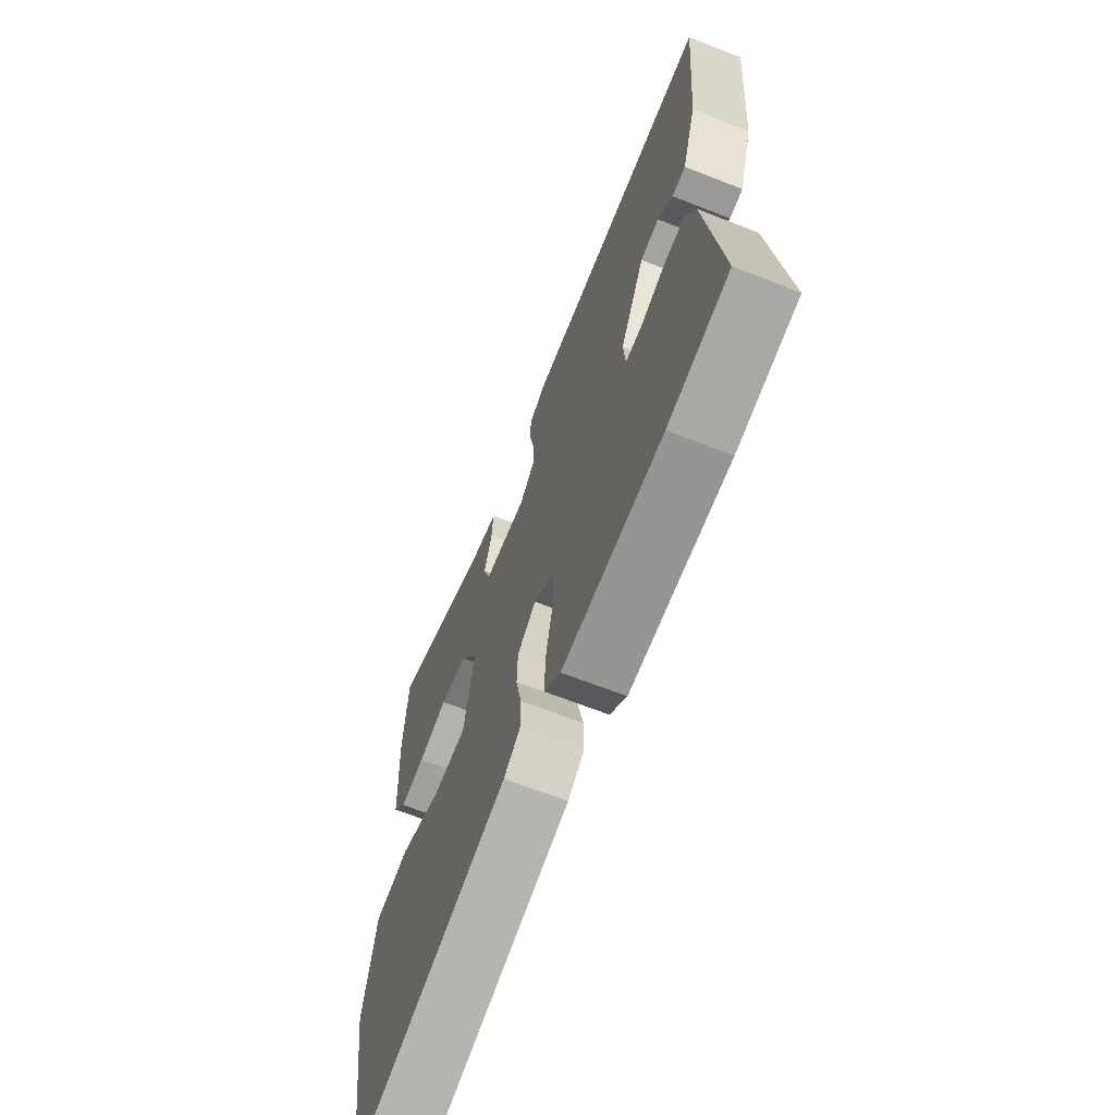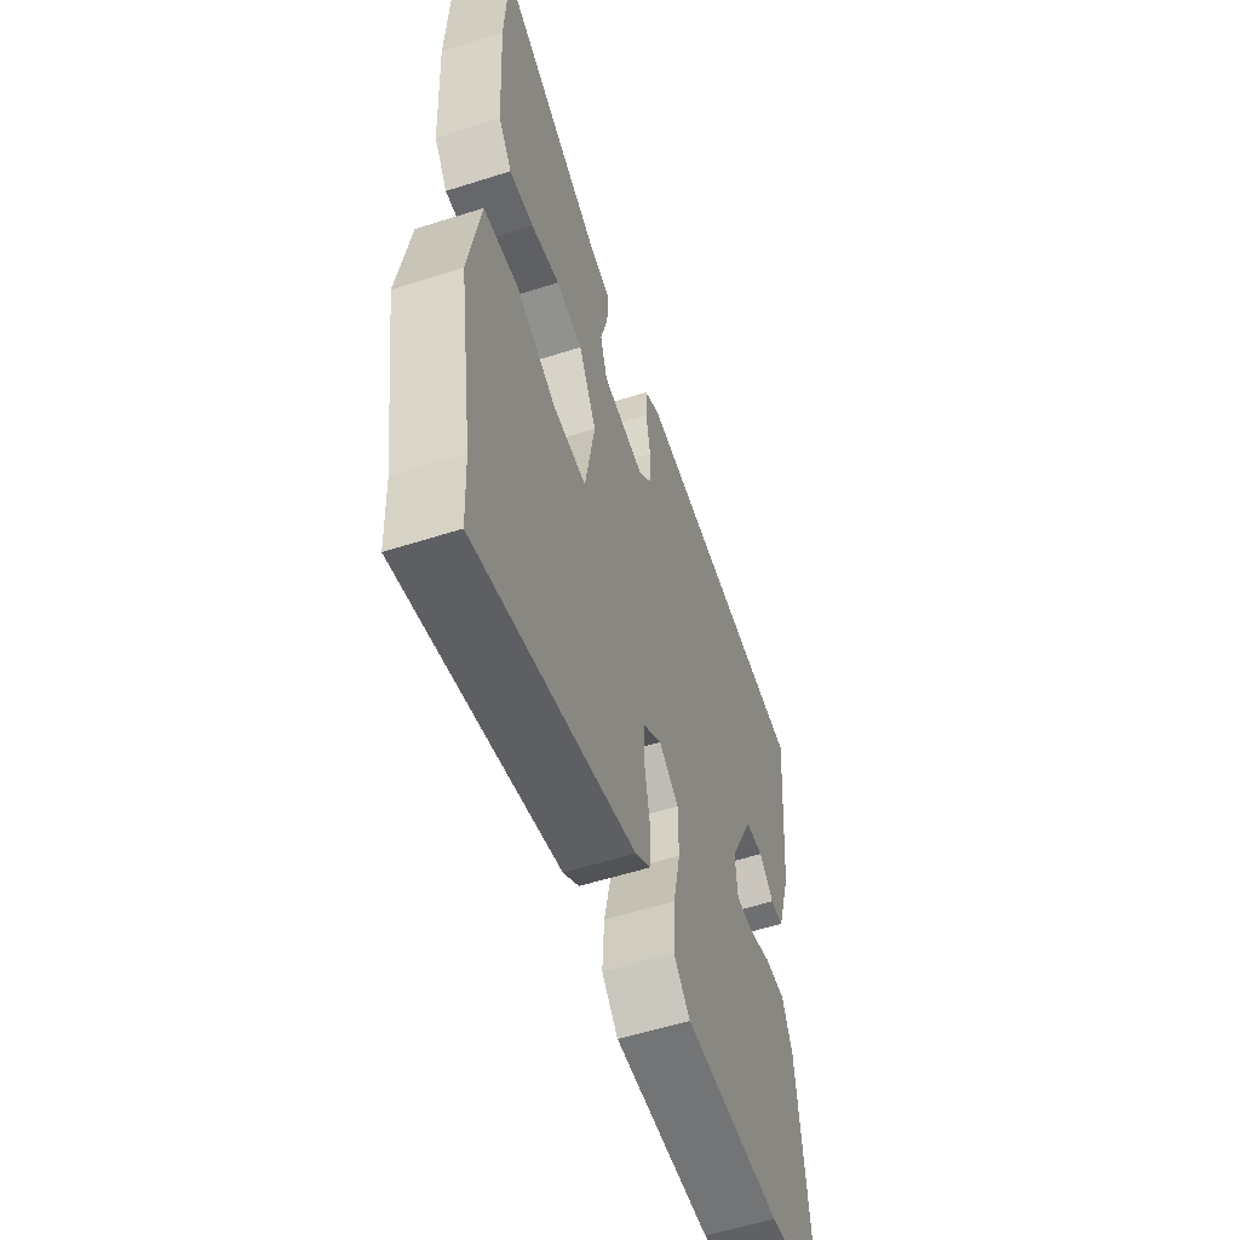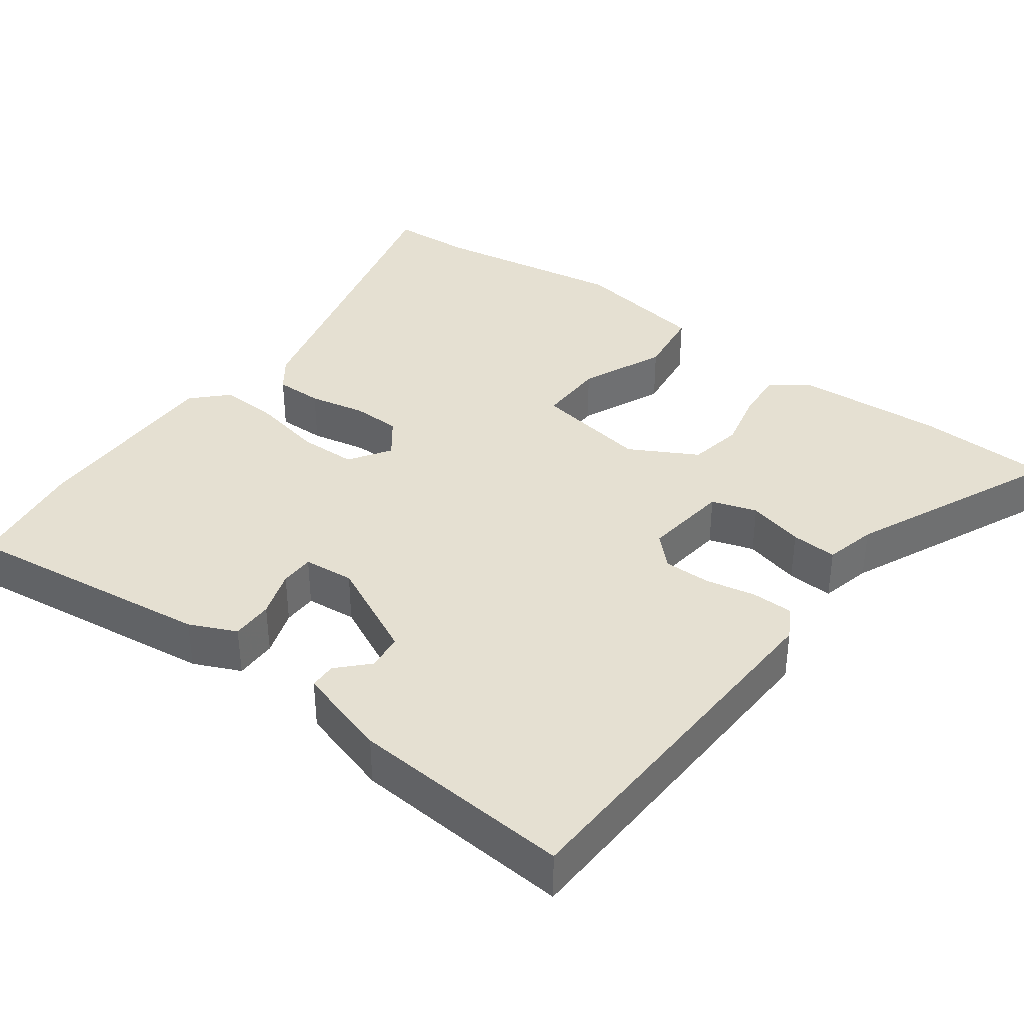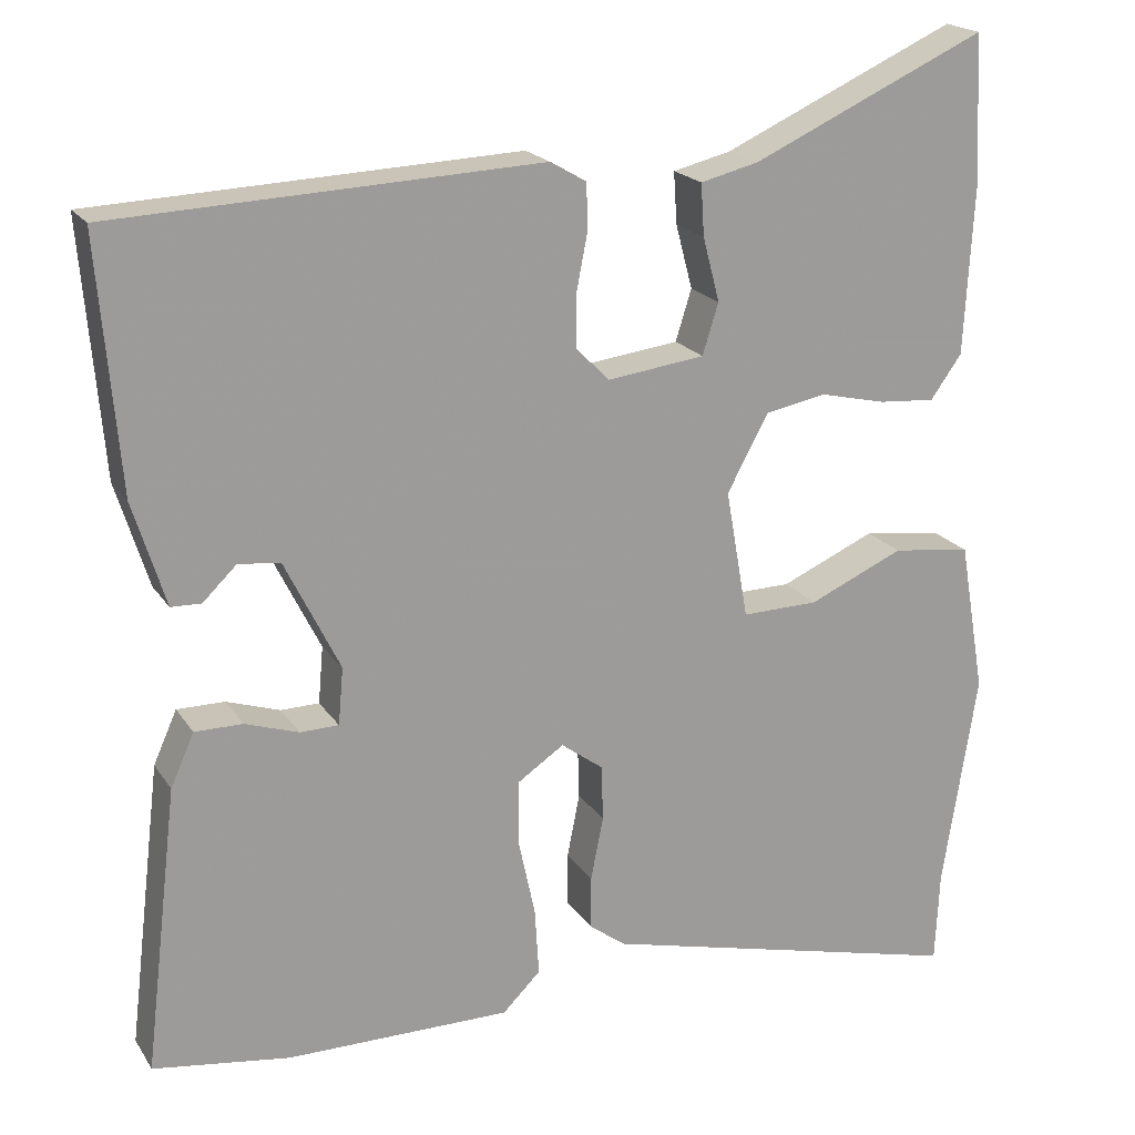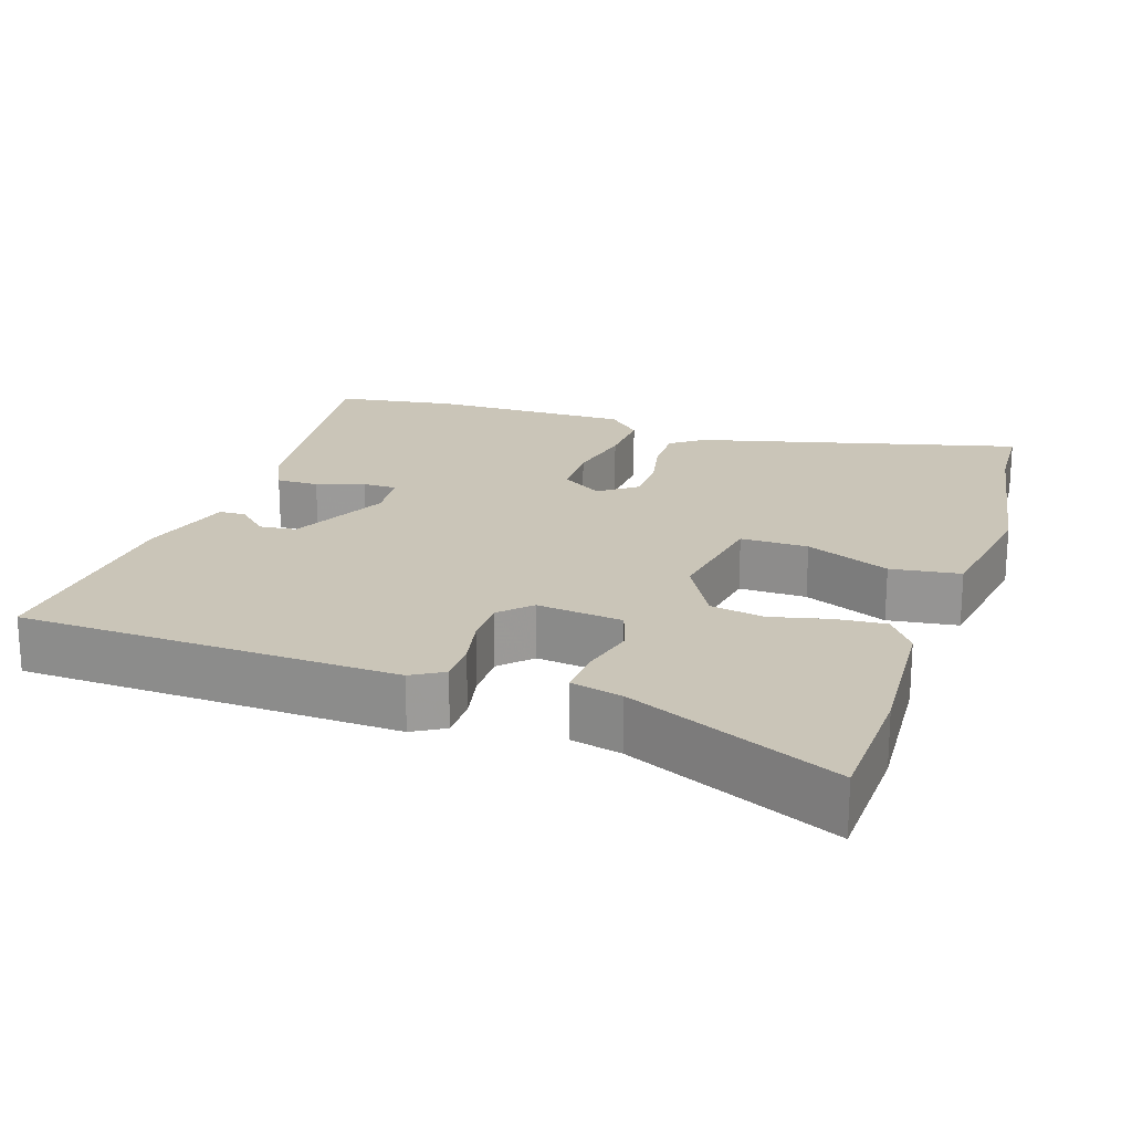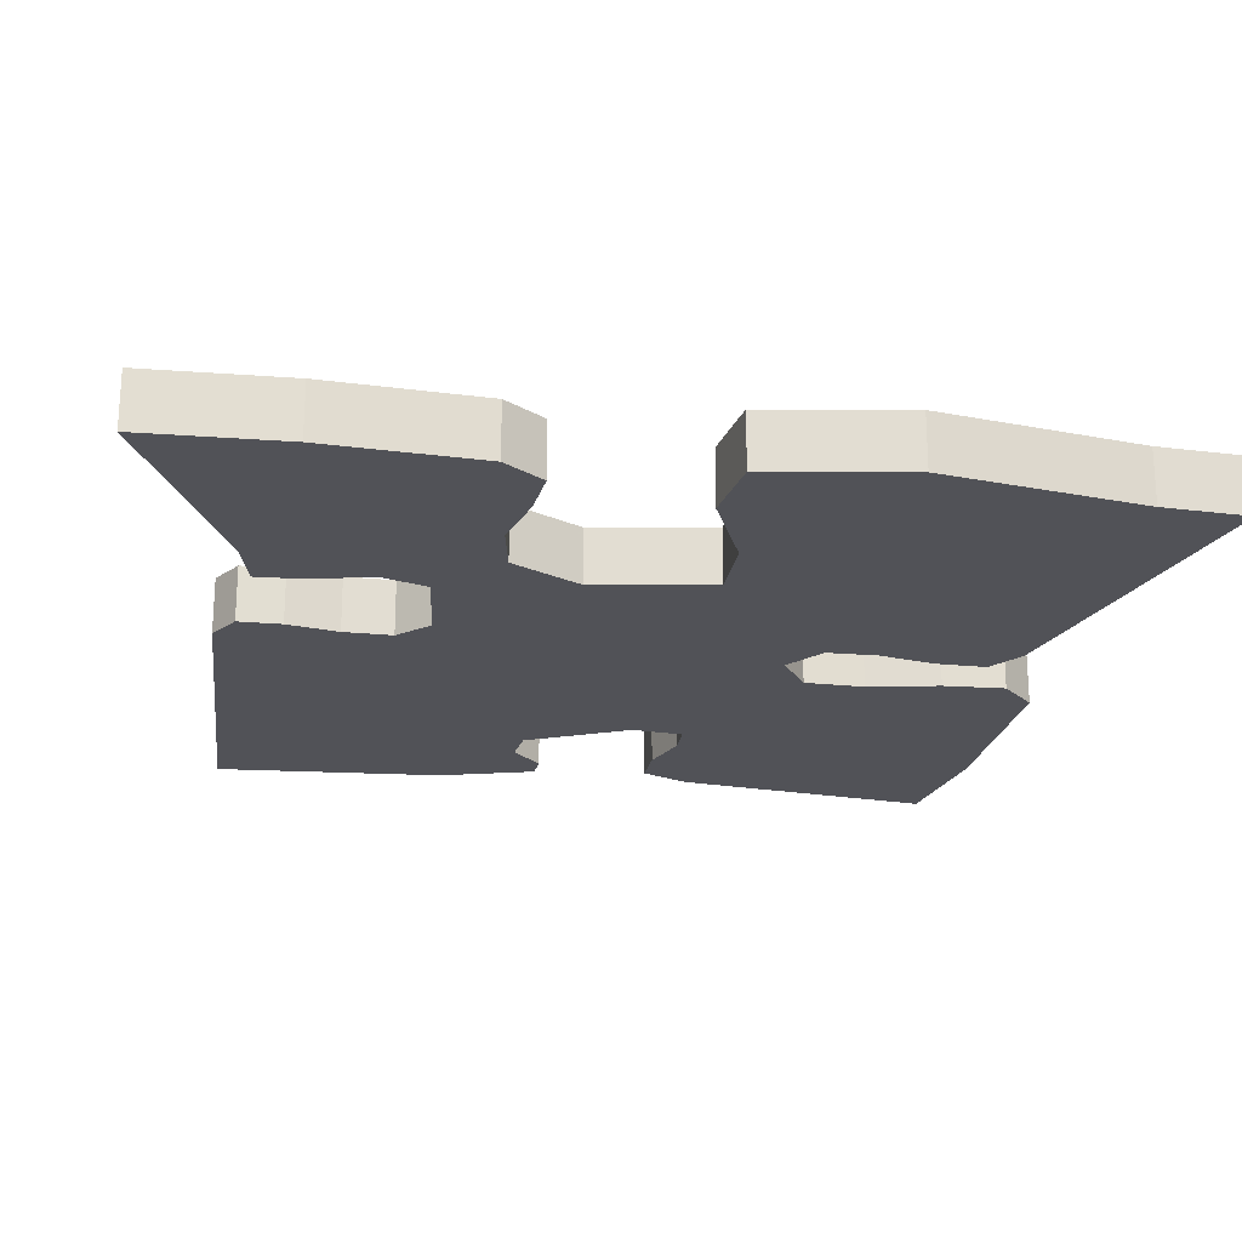
<metadata>
{"format":"obj","ext":"obj","renderer":"f3d","projection":"perspective","resolution":1024,"background":"white","views":[{"elev":-67.4,"azim":-111.4,"up":"+Z"},{"elev":-56.1,"azim":108.5,"up":"+Z"},{"elev":37.6,"azim":-53.9,"up":"+Y"},{"elev":19.5,"azim":-23.5,"up":"+Z"},{"elev":20.5,"azim":17.9,"up":"+Y"},{"elev":-21.6,"azim":79.9,"up":"+Y"}]}
</metadata>
<code>
v 0.502 0.07 -0.458
v 0.497 0.07 -0.568
v 0.059 0.07 -0.46
v 0.015 0.07 -0.428
v 0.015 0.07 -0.364
v 0.03 0.07 -0.288
v 0.028 0.07 -0.222
v -0.022 0.07 -0.185
v -0.077 0.07 -0.222
v -0.078 0.07 -0.3
v -0.058 0.07 -0.393
v -0.053 0.07 -0.474
v -0.098 0.07 -0.519
v -0.366 0.07 -0.519
v -0.529 0.07 -0.496
v -0.489 0.07 -0.157
v -0.461 0.07 -0.094
v -0.404 0.07 -0.094
v -0.34 0.07 -0.115
v -0.294 0.07 -0.114
v -0.288 0.07 -0.046
v -0.354 0.07 0.087
v -0.404 0.07 0.092
v -0.444 0.07 0.053
v -0.48 0.07 0.054
v -0.519 0.07 0.179
v -0.544 0.07 0.477
v -0.036 0.07 0.5
v 0.007 0.07 0.475
v 0.008 0.07 0.419
v -0.005 0.07 0.352
v -0.005 0.07 0.289
v 0.035 0.07 0.249
v 0.151 0.07 0.264
v 0.17 0.07 0.325
v 0.15 0.07 0.401
v 0.146 0.07 0.463
v 0.215 0.07 0.48
v 0.495 0.07 0.608
v 0.503 0.07 0.428
v 0.492 0.07 0.23
v 0.455 0.07 0.178
v 0.388 0.07 0.183
v 0.309 0.07 0.201
v 0.236 0.07 0.187
v 0.187 0.07 0.096
v 0.214 0.07 -0.058
v 0.305 0.07 -0.056
v 0.418 0.07 -0.006
v 0.512 0.07 -0.018
v 0.543 0.07 -0.199
v 0.502 0 -0.458
v 0.497 0 -0.568
v 0.059 0 -0.46
v 0.015 0 -0.428
v 0.015 0 -0.364
v 0.03 0 -0.288
v 0.028 0 -0.222
v -0.022 0 -0.185
v -0.077 0 -0.222
v -0.078 0 -0.3
v -0.058 0 -0.393
v -0.053 0 -0.474
v -0.098 0 -0.519
v -0.366 0 -0.519
v -0.529 0 -0.496
v -0.489 0 -0.157
v -0.461 0 -0.094
v -0.404 0 -0.094
v -0.34 0 -0.115
v -0.294 0 -0.114
v -0.288 0 -0.046
v -0.354 0 0.087
v -0.404 0 0.092
v -0.444 0 0.053
v -0.48 0 0.054
v -0.519 0 0.179
v -0.544 0 0.477
v -0.036 0 0.5
v 0.007 0 0.475
v 0.008 0 0.419
v -0.005 0 0.352
v -0.005 0 0.289
v 0.035 0 0.249
v 0.151 0 0.264
v 0.17 0 0.325
v 0.15 0 0.401
v 0.146 0 0.463
v 0.215 0 0.48
v 0.495 0 0.608
v 0.503 0 0.428
v 0.492 0 0.23
v 0.455 0 0.178
v 0.388 0 0.183
v 0.309 0 0.201
v 0.236 0 0.187
v 0.187 0 0.096
v 0.214 0 -0.058
v 0.305 0 -0.056
v 0.418 0 -0.006
v 0.512 0 -0.018
v 0.543 0 -0.199
f 48 49 50 51
f 47 48 51 1
f 41 42 43 44
f 39 40 41 44
f 38 39 44 45
f 35 36 37 38
f 35 38 45 46
f 28 29 30 31
f 28 31 32
f 27 28 32
f 26 27 32 33
f 23 24 25 26
f 22 23 26 33
f 16 17 18 19
f 16 19 20
f 15 16 20
f 14 15 20
f 13 14 20
f 10 11 12 13
f 9 10 13 20
f 8 9 20 21
f 3 4 5 6
f 3 6 7
f 47 1 2 3
f 46 47 3 7
f 34 35 46 7
f 8 21 22 33
f 7 8 33 34
f 102 101 100 99
f 52 102 99 98
f 95 94 93 92
f 95 92 91 90
f 96 95 90 89
f 89 88 87 86
f 97 96 89 86
f 82 81 80 79
f 83 82 79
f 83 79 78
f 84 83 78 77
f 77 76 75 74
f 84 77 74 73
f 70 69 68 67
f 71 70 67
f 71 67 66
f 71 66 65
f 71 65 64
f 64 63 62 61
f 71 64 61 60
f 72 71 60 59
f 57 56 55 54
f 58 57 54
f 54 53 52 98
f 58 54 98 97
f 58 97 86 85
f 84 73 72 59
f 85 84 59 58
f 1 52 53 2
f 2 53 54 3
f 3 54 55 4
f 4 55 56 5
f 5 56 57 6
f 6 57 58 7
f 7 58 59 8
f 8 59 60 9
f 9 60 61 10
f 10 61 62 11
f 11 62 63 12
f 12 63 64 13
f 13 64 65 14
f 14 65 66 15
f 15 66 67 16
f 16 67 68 17
f 17 68 69 18
f 18 69 70 19
f 19 70 71 20
f 20 71 72 21
f 21 72 73 22
f 22 73 74 23
f 23 74 75 24
f 24 75 76 25
f 25 76 77 26
f 26 77 78 27
f 27 78 79 28
f 28 79 80 29
f 29 80 81 30
f 30 81 82 31
f 31 82 83 32
f 32 83 84 33
f 33 84 85 34
f 34 85 86 35
f 35 86 87 36
f 36 87 88 37
f 37 88 89 38
f 38 89 90 39
f 39 90 91 40
f 40 91 92 41
f 41 92 93 42
f 42 93 94 43
f 43 94 95 44
f 44 95 96 45
f 45 96 97 46
f 46 97 98 47
f 47 98 99 48
f 48 99 100 49
f 49 100 101 50
f 50 101 102 51
f 51 102 52 1

</code>
